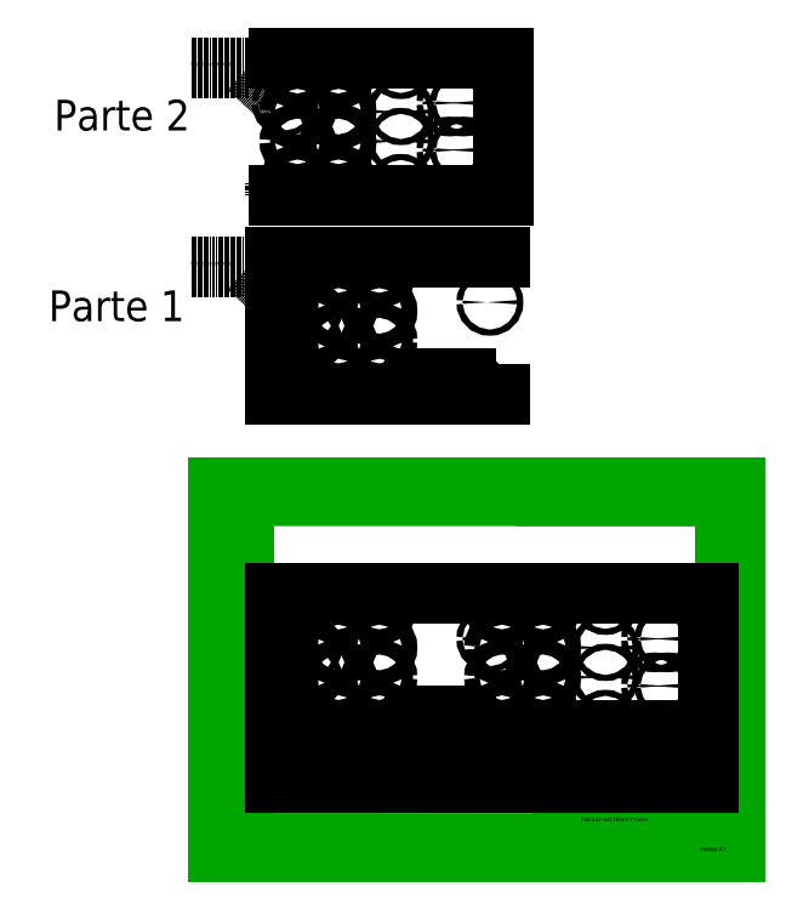
<metadata>
{"format":"dxf","ext":"dxf","renderer":"ezdxf+matplotlib","layout":"modelspace","background":"white","min_lineweight":24,"dpi":150}
</metadata>
<code>
0
SECTION
2
ENTITIES
0
LINE
8
-11
10
264.3
20
229.7
30
0
11
440.7
21
229.7
31
0
0
TEXT
8
-300
10
282.7
20
-101.5
30
0
40
3.75
1
Verif:
0
TEXT
8
-300
10
282.4
20
-94.87
30
0
40
3.75
1
Exec:
0
TEXT
8
-300
10
281.9
20
-88.22
30
0
40
3.75
1
Nome:
0
TEXT
8
-300
10
396
20
-91.63
30
0
40
3.75
1
Rev:
0
TEXT
8
-300
10
396
20
-103.6
30
0
40
3.75
1
Data:
0
TEXT
8
-300
10
282.7
20
-108.1
30
0
40
3.75
1
Aprov:
0
TEXT
8
-300
10
303.8
20
-94.83
30
0
40
3.75
1
DR
0
TEXT
8
-300
10
303.8
20
-101.4
30
0
40
3.75
1
DR
0
TEXT
8
-300
10
303.8
20
-108
30
0
40
3.75
1
DR
0
TEXT
8
-300
10
417.7
20
-91.79
30
0
40
3.756
1
0
0
TEXT
8
-300
10
413.5
20
-103.8
30
0
40
3.75
1
03/05/15
0
LINE
8
-300
10
-30.7
20
-109.8
30
0
11
-30.7
21
229.8
31
0
0
LINE
8
-300
10
-30.7
20
229.8
30
0
11
440.7
21
229.7
31
0
0
LINE
8
-300
10
440.7
20
229.7
30
0
11
440.7
21
-109.9
31
0
0
LINE
8
-300
10
-30.7
20
-109.8
30
0
11
440.7
21
-109.9
31
0
0
LINE
8
-300
10
393.2
20
-96.74
30
0
11
431.1
21
-96.74
31
0
0
LINE
8
-300
10
-54.93
20
238.1
30
0
11
-54.93
21
-118.3
31
0
0
LINE
8
-300
10
-54.93
20
-118.3
30
0
11
449.1
21
-118.3
31
0
0
LINE
8
-300
10
449.1
20
-118.3
30
0
11
449.1
21
-106.3
31
0
0
LINE
8
-300
10
437.1
20
-118.3
30
0
11
449.1
21
-118.3
31
0
0
LINE
8
-300
10
449.1
20
238.1
30
0
11
449.1
21
-118.3
31
0
0
LINE
8
-300
10
-54.93
20
238.1
30
0
11
449.1
21
238.1
31
0
0
LINE
8
-300
10
281.2
20
-83.54
30
0
11
281.2
21
-109.9
31
0
0
LINE
8
-300
10
393.2
20
-109.9
30
0
11
393.2
21
-83.54
31
0
0
LINE
8
-300
10
281.2
20
-83.54
30
0
11
281.2
21
-109.9
31
0
0
LINE
8
-300
10
393.2
20
-109.9
30
0
11
393.2
21
-83.54
31
0
0
LINE
8
-300
10
449.1
20
-118.3
30
0
11
449.1
21
-106.3
31
0
0
LINE
8
-300
10
437.1
20
-118.3
30
0
11
449.1
21
-118.3
31
0
0
LINE
8
-300
10
449.1
20
238.1
30
0
11
449.1
21
-118.3
31
0
0
LINE
8
-300
10
-54.93
20
238.1
30
0
11
449.1
21
238.1
31
0
0
LINE
8
-300
10
-54.93
20
238.1
30
0
11
-54.93
21
-118.3
31
0
0
LINE
8
-300
10
-54.93
20
-118.3
30
0
11
449.1
21
-118.3
31
0
0
LINE
8
-300
10
393.2
20
-96.74
30
0
11
440.7
21
-96.74
31
0
0
LINE
8
-300
10
281.2
20
-83.54
30
0
11
397.1
21
-83.54
31
0
0
LINE
8
-300
10
281.2
20
-83.54
30
0
11
440.7
21
-83.54
31
0
0
LINE
8
-300
10
281.2
20
-90.14
30
0
11
393.2
21
-90.14
31
0
0
LINE
8
-300
10
281.2
20
-90.14
30
0
11
393.2
21
-90.14
31
0
0
LINE
8
-300
10
281.2
20
-96.74
30
0
11
393.2
21
-96.74
31
0
0
LINE
8
-300
10
281.2
20
-96.74
30
0
11
393.2
21
-96.74
31
0
0
LINE
8
-300
10
281.2
20
-103.3
30
0
11
393.2
21
-103.3
31
0
0
LINE
8
-300
10
281.2
20
-103.3
30
0
11
393.2
21
-103.3
31
0
0
TEXT
8
-300
10
299.2
20
-88.3
30
0
40
3.75
1
Fabricar-mdf-18mm-Y-mesa
0
TEXT
8
-300
10
415.8
20
-117.2
30
0
40
3.75
1
Padrao-A3
0
CIRCLE
8
0
10
-371
20
44
30
-1.092e-13
40
3
210
1.679e-15
220
3.492e-16
230
-1
0
CIRCLE
8
0
10
-371
20
90
30
-7.02e-14
40
3
210
1.949e-15
220
-1.042e-17
230
-1
0
CIRCLE
8
0
10
-10
20
44
30
6.6e-15
40
3
210
2.175e-15
220
1.047e-16
230
-1
0
CIRCLE
8
0
10
-10
20
90
30
-4.39e-14
40
3
210
1.951e-15
220
1.65e-17
230
-1
0
CIRCLE
8
0
10
-33
20
7.5
30
-2.02e-14
40
3
210
1.338e-15
220
4.378e-16
230
-1
0
CIRCLE
8
0
10
-323
20
52.5
30
-9.098e-11
40
3
210
1.317e-15
220
4.013e-16
230
-1
0
CIRCLE
8
0
10
-33
20
52.5
30
2.13e-14
40
3
210
1.89e-15
220
5.063e-16
230
-1
0
CIRCLE
8
0
10
-323
20
7.5
30
9.15e-14
40
3
210
2.152e-15
220
-3.222e-17
230
-1
0
CIRCLE
8
0
10
-384
20
90
30
-4.86e-14
40
3
210
1.88e-15
220
2.429e-17
230
-1
0
CIRCLE
8
0
10
-384
20
44
30
1.301e-13
40
3
210
2.311e-15
220
3.475e-16
230
-1
0
CIRCLE
8
0
10
-102
20
81.5
30
-11
40
7.5
210
1.88e-15
220
-3.453e-31
230
-1
0
CIRCLE
8
0
10
102
20
52.5
30
11
40
7.5
0
CIRCLE
8
0
10
-102
20
12.5
30
-11
40
7.5
210
1.975e-15
220
1.399e-16
230
-1
0
CIRCLE
8
0
10
-222
20
52.5
30
-11
40
7.5
210
2.132e-15
220
-3.216e-17
230
-1
0
CIRCLE
8
0
10
-222
20
81.5
30
-11
40
7.5
210
2.073e-15
220
1.055e-16
230
-1
0
CIRCLE
8
0
10
-222
20
121.5
30
-11
40
7.5
210
2.012e-15
220
-3.696e-31
230
-1
0
CIRCLE
8
0
10
-102
20
121.5
30
-11
40
7.5
210
1.975e-15
220
-1.399e-16
230
-1
0
CIRCLE
8
0
10
-62
20
121.5
30
-11
40
3
210
2.059e-14
220
7.107e-15
230
-1
0
CIRCLE
8
0
10
-102
20
81.5
30
-11
40
3
210
-1.805e-14
220
2.323e-14
230
-1
0
CIRCLE
8
0
10
-262
20
81.5
30
-11
40
3
210
-1.616e-14
220
1.075e-14
230
-1
0
CIRCLE
8
0
10
-262
20
121.5
30
-11
40
3
210
3.606e-15
220
2.486e-15
230
-1
0
CIRCLE
8
0
10
-102
20
121.5
30
-11
40
3
210
2.214e-15
220
3.497e-16
230
-1
0
CIRCLE
8
0
10
-62
20
81.5
30
-11
40
3
210
1.985e-15
220
1.463e-16
230
-1
0
CIRCLE
8
0
10
-323
20
126.5
30
-1.537e-13
40
3
210
1.663e-15
220
-3.338e-16
230
-1
0
CIRCLE
8
0
10
-323
20
81.5
30
1.058e-13
40
3
210
2.092e-15
220
4.126e-16
230
-1
0
CIRCLE
8
0
10
-62
20
12.5
30
2.18e-14
40
3
210
2.179e-15
220
8.681e-16
230
-1
0
CIRCLE
8
0
10
-222
20
52.5
30
1.988e-13
40
3
210
3.685e-15
220
9.874e-16
230
-1
0
CIRCLE
8
0
10
-222
20
12.5
30
3.121e-13
40
3
210
3.82e-15
220
-7.017e-31
230
-1
0
CIRCLE
8
0
10
-102
20
52.5
30
-5.89e-14
40
3
210
2.768e-15
220
-4.214e-29
230
-1
0
CIRCLE
8
0
10
-62
20
52.5
30
-7.79e-14
40
3
210
2.507e-15
220
-3.622e-16
230
-1
0
CIRCLE
8
0
10
-102
20
81.5
30
2.594e-13
40
3
210
2.492e-15
220
2.036e-15
230
-1
0
CIRCLE
8
0
10
-62
20
121.5
30
6.16e-14
40
3
210
2.404e-15
220
3.023e-16
230
-1
0
CIRCLE
8
0
10
-102
20
121.5
30
2.17e-14
40
3
210
2.232e-15
220
-4.099e-31
230
-1
0
CIRCLE
8
0
10
-62
20
81.5
30
3.79e-14
40
3
210
2.34e-15
220
-3.461e-16
230
-1
0
CIRCLE
8
0
10
-222
20
81.5
30
4.215e-13
40
3
210
-1.648e-15
220
1.513e-14
230
-1
0
CIRCLE
8
0
10
-262
20
81.5
30
-5.626e-12
40
3
210
-1.734e-14
220
-6.273e-15
230
-1
0
CIRCLE
8
0
10
-262
20
121.5
30
-4.13e-14
40
3
210
1.6e-15
220
1.293e-15
230
-1
0
CIRCLE
8
0
10
-222
20
121.5
30
9.74e-14
40
3
210
2.82e-15
220
5.878e-17
230
-1
0
CIRCLE
8
0
10
-222
20
81.5
30
-11
40
3
210
1.657e-15
220
4.258e-17
230
-1
0
CIRCLE
8
0
10
-222
20
121.5
30
-11
40
3
210
1.951e-15
220
1.65e-17
230
-1
0
CIRCLE
8
0
10
-62
20
52.5
30
-11
40
3
210
2.003e-15
220
9.131e-18
230
-1
0
CIRCLE
8
0
10
262
20
12.5
30
11
40
3
0
CIRCLE
8
0
10
262
20
12.5
30
6.627e-13
40
3
0
CIRCLE
8
0
10
262
20
52.5
30
7.981e-13
40
3
0
CIRCLE
8
0
10
262
20
52.5
30
11
40
3
0
CIRCLE
8
0
10
102
20
12.5
30
2.51e-13
40
3
0
CIRCLE
8
0
10
102
20
12.5
30
11
40
3
0
CIRCLE
8
0
10
-102
20
52.5
30
-11
40
3
210
7.779e-16
220
-2.781e-16
230
-1
0
CIRCLE
8
0
10
-62
20
12.5
30
-11
40
3
210
2.052e-15
220
-9.905e-17
230
-1
0
CIRCLE
8
0
10
-222
20
12.5
30
-11
40
3
210
8.964e-15
220
2.619e-14
230
-1
0
CIRCLE
8
0
10
-222
20
52.5
30
-11
40
3
210
6.178e-15
220
-6.94e-15
230
-1
0
CIRCLE
8
0
10
-262
20
121.5
30
-11
40
7.5
210
1.979e-15
220
5.729e-17
230
-1
0
CIRCLE
8
0
10
-262
20
81.5
30
-11
40
7.5
210
2.023e-15
220
-4.171e-17
230
-1
0
CIRCLE
8
0
10
-262
20
52.5
30
-11
40
7.5
210
1.951e-15
220
-1.65e-17
230
-1
0
CIRCLE
8
0
10
-262
20
12.5
30
-11
40
7.5
210
1.937e-15
220
-7.56e-17
230
-1
0
CIRCLE
8
0
10
-222
20
12.5
30
-11
40
7.5
210
2.012e-15
220
-3.696e-31
230
-1
0
CIRCLE
8
0
10
-62
20
121.5
30
-11
40
7.5
210
1.979e-15
220
5.729e-17
230
-1
0
CIRCLE
8
0
10
-62
20
81.5
30
-11
40
7.5
210
1.951e-15
220
-1.65e-17
230
-1
0
CIRCLE
8
0
10
-62
20
52.5
30
-11
40
7.5
210
1.968e-15
220
-2.535e-17
230
-1
0
CIRCLE
8
0
10
-62
20
12.5
30
-11
40
7.5
210
1.937e-15
220
-7.56e-17
230
-1
0
CIRCLE
8
0
10
-127
20
6.5
30
-2.729e-10
40
3
210
1.954e-15
220
-2.938e-17
230
-1
0
LINE
8
0
10
0
20
134
30
0
11
423
21
134
31
8.516e-13
0
LINE
8
0
10
137
20
15.3
30
2.764e-13
11
186
21
15.3
31
3.751e-13
0
CIRCLE
8
0
10
-196
20
6.5
30
-8.805e-11
40
3
210
2.137e-15
220
-5.921e-17
230
-1
0
LINE
8
0
10
137
20
0
30
2.764e-13
11
137
21
15.3
31
2.764e-13
0
LINE
8
0
10
423
20
134
30
8.516e-13
11
423
21
-1.137e-13
31
8.516e-13
0
LINE
8
0
10
423
20
-1.137e-13
30
8.516e-13
11
186
21
0
31
3.751e-13
0
LINE
8
0
10
186
20
0
30
3.751e-13
11
186
21
15.3
31
3.751e-13
0
LINE
8
0
10
137
20
0
30
2.764e-13
11
0
21
0
31
0
0
LINE
8
0
10
0
20
0
30
0
11
0
21
134
31
0
0
CIRCLE
8
0
10
-33
20
126.5
30
-5.2e-15
40
3
210
1.88e-15
220
3.254e-18
230
-1
0
CIRCLE
8
0
10
-33
20
81.5
30
-2.5e-15
40
3
210
1.943e-15
220
1.224e-17
230
-1
0
CIRCLE
8
0
10
-210
20
90
30
9.669e-11
40
3
210
2.09e-15
220
-1.403e-16
230
-1
0
LINE
8
0
10
137
20
-50
30
2.764e-13
11
0
21
-50
31
0
0
LINE
8
0
10
423
20
-50
30
8.516e-13
11
186
21
-50
31
3.751e-13
0
LINE
8
0
10
137
20
-35
30
2.764e-13
11
0
21
-35
31
0
0
LINE
8
0
10
423
20
-35
30
8.516e-13
11
186
21
-35
31
3.751e-13
0
LINE
8
0
10
137
20
-35
30
2.764e-13
11
137
21
-50
31
2.764e-13
0
LINE
8
0
10
137
20
-50
30
2.764e-13
11
186
21
-50
31
3.751e-13
0
LINE
8
0
10
186
20
-50
30
3.751e-13
11
186
21
-35
31
3.751e-13
0
LINE
8
0
10
186
20
-35
30
3.751e-13
11
137
21
-35
31
2.764e-13
0
LINE
8
0
10
0
20
-35
30
0
11
0
21
-50
31
0
0
LINE
8
0
10
423
20
-35
30
8.516e-13
11
423
21
-50
31
8.516e-13
0
LINE
8
0
10
387
20
-35
30
7.796e-13
11
387
21
-50
31
7.796e-13
0
LINE
8
0
10
381
20
-35
30
7.657e-13
11
381
21
-50
31
7.657e-13
0
LINE
8
0
10
374
20
-35
30
7.523e-13
11
374
21
-50
31
7.523e-13
0
LINE
8
0
10
368
20
-35
30
7.423e-13
11
368
21
-50
31
7.423e-13
0
LINE
8
0
10
326
20
-35
30
6.099e-13
11
326
21
-50
31
6.099e-13
0
LINE
8
0
10
320
20
-35
30
5.97e-13
11
320
21
-50
31
5.97e-13
0
LINE
8
0
10
213
20
-35
30
-9.626e-11
11
213
21
-50
31
-9.626e-11
0
LINE
8
0
10
207
20
-35
30
-9.627e-11
11
207
21
-50
31
-9.627e-11
0
LINE
8
0
10
199
20
-35
30
8.847e-11
11
199
21
-50
31
8.847e-11
0
LINE
8
0
10
193
20
-35
30
8.846e-11
11
193
21
-50
31
8.846e-11
0
LINE
8
0
10
130
20
-35
30
2.732e-10
11
130
21
-50
31
2.732e-10
0
LINE
8
0
10
124
20
-35
30
2.732e-10
11
124
21
-50
31
2.732e-10
0
LINE
8
0
10
36
20
-35
30
7.17e-14
11
36
21
-50
31
7.17e-14
0
LINE
8
0
10
30
20
-35
30
6.37e-14
11
30
21
-50
31
6.37e-14
0
LINE
8
0
10
13
20
-35
30
2.62e-14
11
13
21
-50
31
2.62e-14
0
LINE
8
0
10
7
20
-35
30
1.32e-14
11
7
21
-50
31
1.32e-14
0
LINE
8
0
10
65
20
-42
30
-1.765
11
65
21
-50
31
-1.765
0
LINE
8
0
10
54.5
20
-42
30
-1.765
11
69.5
21
-42
31
-1.765
0
LINE
8
0
10
59
20
-42
30
-0.8235
11
59
21
-50
31
-1.765
0
LINE
8
0
10
69.5
20
-35
30
1.039e-13
11
69.5
21
-42
31
-0.8235
0
LINE
8
0
10
54.5
20
-35
30
1.137e-13
11
54.5
21
-42
31
-0.8235
0
LINE
8
0
10
105
20
-42
30
-1.765
11
105
21
-50
31
-1.765
0
LINE
8
0
10
94.5
20
-42
30
-1.765
11
109.5
21
-42
31
-1.765
0
LINE
8
0
10
99
20
-42
30
-0.8235
11
99
21
-50
31
-1.765
0
LINE
8
0
10
109.5
20
-35
30
1.809e-13
11
109.5
21
-42
31
-0.8235
0
LINE
8
0
10
94.5
20
-35
30
1.907e-13
11
94.5
21
-42
31
-0.8235
0
LINE
8
0
10
225
20
-42
30
-1.765
11
225
21
-50
31
-1.765
0
LINE
8
0
10
214.5
20
-42
30
-1.765
11
229.5
21
-42
31
-1.765
0
LINE
8
0
10
219
20
-42
30
-0.8235
11
219
21
-50
31
-1.765
0
LINE
8
0
10
229.5
20
-35
30
4.201e-13
11
229.5
21
-42
31
-0.8235
0
LINE
8
0
10
214.5
20
-35
30
4.299e-13
11
214.5
21
-42
31
-0.8235
0
LINE
8
0
10
265
20
-42
30
-1.765
11
265
21
-50
31
-1.765
0
LINE
8
0
10
254.5
20
-42
30
-1.765
11
269.5
21
-42
31
-1.765
0
LINE
8
0
10
259
20
-42
30
-0.8235
11
259
21
-50
31
-1.765
0
LINE
8
0
10
269.5
20
-35
30
5.03e-13
11
269.5
21
-42
31
-0.8235
0
LINE
8
0
10
254.5
20
-35
30
5.128e-13
11
254.5
21
-42
31
-0.8235
0
CIRCLE
8
0
10
-10.04
20
372.8
30
4.12e-14
40
3
210
2.175e-15
220
1.047e-16
230
-1
0
CIRCLE
8
0
10
-10.04
20
418.8
30
-3.84e-14
40
3
210
1.951e-15
220
1.65e-17
230
-1
0
CIRCLE
8
0
10
-33.04
20
336.3
30
1.238e-13
40
3
210
1.338e-15
220
4.378e-16
230
-1
0
CIRCLE
8
0
10
-33.04
20
381.3
30
1.879e-13
40
3
210
1.89e-15
220
5.063e-16
230
-1
0
CIRCLE
8
0
10
-102
20
410.3
30
-11
40
7.5
210
1.88e-15
220
-3.453e-31
230
-1
0
CIRCLE
8
0
10
102
20
381.3
30
11
40
7.5
0
CIRCLE
8
0
10
-102
20
341.3
30
-11
40
7.5
210
1.975e-15
220
1.399e-16
230
-1
0
CIRCLE
8
0
10
-102
20
450.3
30
-11
40
7.5
210
1.975e-15
220
-1.399e-16
230
-1
0
CIRCLE
8
0
10
-62.04
20
450.3
30
-11
40
3
210
2.059e-14
220
7.107e-15
230
-1
0
CIRCLE
8
0
10
-102
20
410.3
30
-11
40
3
210
-1.805e-14
220
2.323e-14
230
-1
0
CIRCLE
8
0
10
-102
20
450.3
30
-11
40
3
210
2.214e-15
220
3.497e-16
230
-1
0
CIRCLE
8
0
10
-62.04
20
410.3
30
-11
40
3
210
1.985e-15
220
1.463e-16
230
-1
0
CIRCLE
8
0
10
-62.04
20
341.3
30
3.074e-13
40
3
210
2.179e-15
220
8.681e-16
230
-1
0
CIRCLE
8
0
10
-102
20
381.3
30
-5.88e-14
40
3
210
2.768e-15
220
-4.214e-29
230
-1
0
CIRCLE
8
0
10
-62.04
20
381.3
30
-1.969e-13
40
3
210
2.507e-15
220
-3.622e-16
230
-1
0
CIRCLE
8
0
10
-102
20
410.3
30
9.289e-13
40
3
210
2.492e-15
220
2.036e-15
230
-1
0
CIRCLE
8
0
10
-62.04
20
450.3
30
1.612e-13
40
3
210
2.404e-15
220
3.023e-16
230
-1
0
CIRCLE
8
0
10
-102
20
450.3
30
2.18e-14
40
3
210
2.232e-15
220
-4.099e-31
230
-1
0
CIRCLE
8
0
10
-62.04
20
410.3
30
-7.58e-14
40
3
210
2.34e-15
220
-3.461e-16
230
-1
0
CIRCLE
8
0
10
-62.04
20
381.3
30
-11
40
3
210
2.003e-15
220
9.131e-18
230
-1
0
CIRCLE
8
0
10
102
20
341.3
30
2.51e-13
40
3
0
CIRCLE
8
0
10
102
20
341.3
30
11
40
3
0
CIRCLE
8
0
10
-102
20
381.3
30
-11
40
3
210
7.779e-16
220
-2.781e-16
230
-1
0
CIRCLE
8
0
10
-62.04
20
341.3
30
-11
40
3
210
2.052e-15
220
-9.905e-17
230
-1
0
CIRCLE
8
0
10
-62.04
20
450.3
30
-11
40
7.5
210
1.979e-15
220
5.729e-17
230
-1
0
CIRCLE
8
0
10
-62.04
20
410.3
30
-11
40
7.5
210
1.951e-15
220
-1.65e-17
230
-1
0
CIRCLE
8
0
10
-62.04
20
381.3
30
-11
40
7.5
210
1.968e-15
220
-2.535e-17
230
-1
0
CIRCLE
8
0
10
-62.04
20
341.3
30
-11
40
7.5
210
1.937e-15
220
-7.56e-17
230
-1
0
CIRCLE
8
0
10
-127
20
335.3
30
-2.729e-10
40
3
210
1.954e-15
220
-2.938e-17
230
-1
0
LINE
8
0
10
0.04269
20
462.8
30
0
11
220
21
462.8
31
4.429e-13
0
LINE
8
0
10
137
20
344.1
30
2.764e-13
11
186
21
344.1
31
3.751e-13
0
CIRCLE
8
0
10
-196
20
335.3
30
-8.807e-11
40
3
210
2.137e-15
220
-5.921e-17
230
-1
0
LINE
8
0
10
137
20
328.8
30
2.764e-13
11
137
21
344.1
31
2.764e-13
0
LINE
8
0
10
220
20
328.8
30
4.435e-13
11
186
21
328.8
31
3.751e-13
0
LINE
8
0
10
186
20
328.8
30
3.751e-13
11
186
21
344.1
31
3.751e-13
0
LINE
8
0
10
137
20
328.8
30
2.764e-13
11
0.04269
21
328.8
31
0
0
LINE
8
0
10
0.04269
20
328.8
30
0
11
0.04269
21
462.8
31
0
0
CIRCLE
8
0
10
-33.04
20
455.3
30
-4.1e-15
40
3
210
1.88e-15
220
3.254e-18
230
-1
0
CIRCLE
8
0
10
-33.04
20
410.3
30
1.6e-15
40
3
210
1.943e-15
220
1.224e-17
230
-1
0
CIRCLE
8
0
10
-210
20
418.8
30
9.665e-11
40
3
210
2.09e-15
220
-1.403e-16
230
-1
0
CIRCLE
8
0
10
-171
20
567.5
30
-9.66e-11
40
3
210
1.679e-15
220
3.492e-16
230
-1
0
CIRCLE
8
0
10
-171
20
613.5
30
-9.68e-11
40
3
210
1.949e-15
220
-1.042e-17
230
-1
0
CIRCLE
8
0
10
-123
20
576
30
-1.874e-10
40
3
210
1.317e-15
220
4.013e-16
230
-1
0
CIRCLE
8
0
10
-123
20
531
30
-9.669e-11
40
3
210
2.152e-15
220
-3.222e-17
230
-1
0
CIRCLE
8
0
10
-184
20
613.5
30
-9.674e-11
40
3
210
1.88e-15
220
2.429e-17
230
-1
0
CIRCLE
8
0
10
-184
20
567.5
30
-9.648e-11
40
3
210
2.311e-15
220
3.475e-16
230
-1
0
CIRCLE
8
0
10
-22.04
20
576
30
-11
40
7.5
210
2.132e-15
220
-3.216e-17
230
-1
0
CIRCLE
8
0
10
-22.04
20
605
30
-11
40
7.5
210
2.073e-15
220
1.055e-16
230
-1
0
CIRCLE
8
0
10
-22.04
20
645
30
-11
40
7.5
210
2.012e-15
220
-3.696e-31
230
-1
0
CIRCLE
8
0
10
-62.04
20
605
30
-11
40
3
210
-1.616e-14
220
1.075e-14
230
-1
0
CIRCLE
8
0
10
-62.04
20
645
30
-11
40
3
210
3.606e-15
220
2.486e-15
230
-1
0
CIRCLE
8
0
10
-123
20
650
30
-9.699e-11
40
3
210
1.663e-15
220
-3.338e-16
230
-1
0
CIRCLE
8
0
10
-123
20
605
30
-9.643e-11
40
3
210
2.092e-15
220
4.126e-16
230
-1
0
CIRCLE
8
0
10
-22.04
20
576
30
-9.635e-11
40
3
210
3.685e-15
220
9.874e-16
230
-1
0
CIRCLE
8
0
10
-22.04
20
536
30
-9.678e-11
40
3
210
3.82e-15
220
-7.017e-31
230
-1
0
CIRCLE
8
0
10
-22.04
20
605
30
-8.766e-11
40
3
210
-1.648e-15
220
1.513e-14
230
-1
0
CIRCLE
8
0
10
-62.04
20
605
30
-1.018e-10
40
3
210
-1.734e-14
220
-6.273e-15
230
-1
0
CIRCLE
8
0
10
-62.04
20
645
30
-9.602e-11
40
3
210
1.6e-15
220
1.293e-15
230
-1
0
CIRCLE
8
0
10
-22.04
20
645
30
-9.677e-11
40
3
210
2.82e-15
220
5.878e-17
230
-1
0
CIRCLE
8
0
10
-22.04
20
605
30
-11
40
3
210
1.657e-15
220
4.258e-17
230
-1
0
CIRCLE
8
0
10
-22.04
20
645
30
-11
40
3
210
1.951e-15
220
1.65e-17
230
-1
0
CIRCLE
8
0
10
62.04
20
536
30
11
40
3
0
CIRCLE
8
0
10
62.04
20
536
30
9.7e-11
40
3
0
CIRCLE
8
0
10
62.04
20
576
30
9.713e-11
40
3
0
CIRCLE
8
0
10
62.04
20
576
30
11
40
3
0
CIRCLE
8
0
10
-22.04
20
536
30
-11
40
3
210
8.964e-15
220
2.619e-14
230
-1
0
CIRCLE
8
0
10
-22.04
20
576
30
-11
40
3
210
6.178e-15
220
-6.94e-15
230
-1
0
CIRCLE
8
0
10
-62.04
20
645
30
-11
40
7.5
210
1.979e-15
220
5.729e-17
230
-1
0
CIRCLE
8
0
10
-62.04
20
605
30
-11
40
7.5
210
2.023e-15
220
-4.171e-17
230
-1
0
CIRCLE
8
0
10
-62.04
20
576
30
-11
40
7.5
210
1.951e-15
220
-1.65e-17
230
-1
0
CIRCLE
8
0
10
-62.04
20
536
30
-11
40
7.5
210
1.937e-15
220
-7.56e-17
230
-1
0
CIRCLE
8
0
10
-22.04
20
536
30
-11
40
7.5
210
2.012e-15
220
-3.696e-31
230
-1
0
LINE
8
0
10
4.043
20
657.5
30
9.674e-11
11
223
21
657.5
31
9.718e-11
0
LINE
8
0
10
223
20
657.5
30
9.718e-11
11
223
21
523.5
31
9.718e-11
0
LINE
8
0
10
223
20
523.5
30
9.718e-11
11
4.043
21
523.5
31
9.674e-11
0
CIRCLE
8
0
10
-10.04
20
613.5
30
-1.3e-13
40
3
210
2.09e-15
220
-1.403e-16
230
-1
0
LINE
8
0
10
0.04269
20
523.5
30
0
11
0.04269
21
535.4
31
0
0
LINE
8
0
10
0.04269
20
523.5
30
9.674e-11
11
-13.96
21
523.5
31
9.671e-11
0
TEXT
8
-300
10
-221.2
20
400.3
30
0
40
30
1
Parte 1
0
TEXT
8
-300
10
-215.9
20
586.6
30
0
40
30
1
Parte 2
0
LINE
8
0
10
6.672
20
422.9
30
6.49e-14
11
-26.29
21
453
31
0
0
LINE
8
0
10
-26.29
20
453
30
0
11
-83.08
21
453
31
0
0
TEXT
8
-300
10
-82.16
20
455.1
30
0
40
3.75
1
Ponto Referencia
0
LINE
8
0
10
6.692
20
617.7
30
6.49e-14
11
-26.27
21
647.9
31
0
0
LINE
8
0
10
-26.27
20
647.9
30
0
11
-83.06
21
647.9
31
0
0
TEXT
8
-300
10
-82.15
20
649.9
30
0
40
3.75
1
Ponto Referencia
0
VIEWPORT
8
0
10
143.5
20
95
30
0
40
462
41
231
68
     1
69
     1
0
VIEWPORT
8
VIEWPORTS
10
143.5
20
95
30
0
40
287
41
162.7
68
     2
69
     2
0
ENDSEC
0
EOF

</code>
